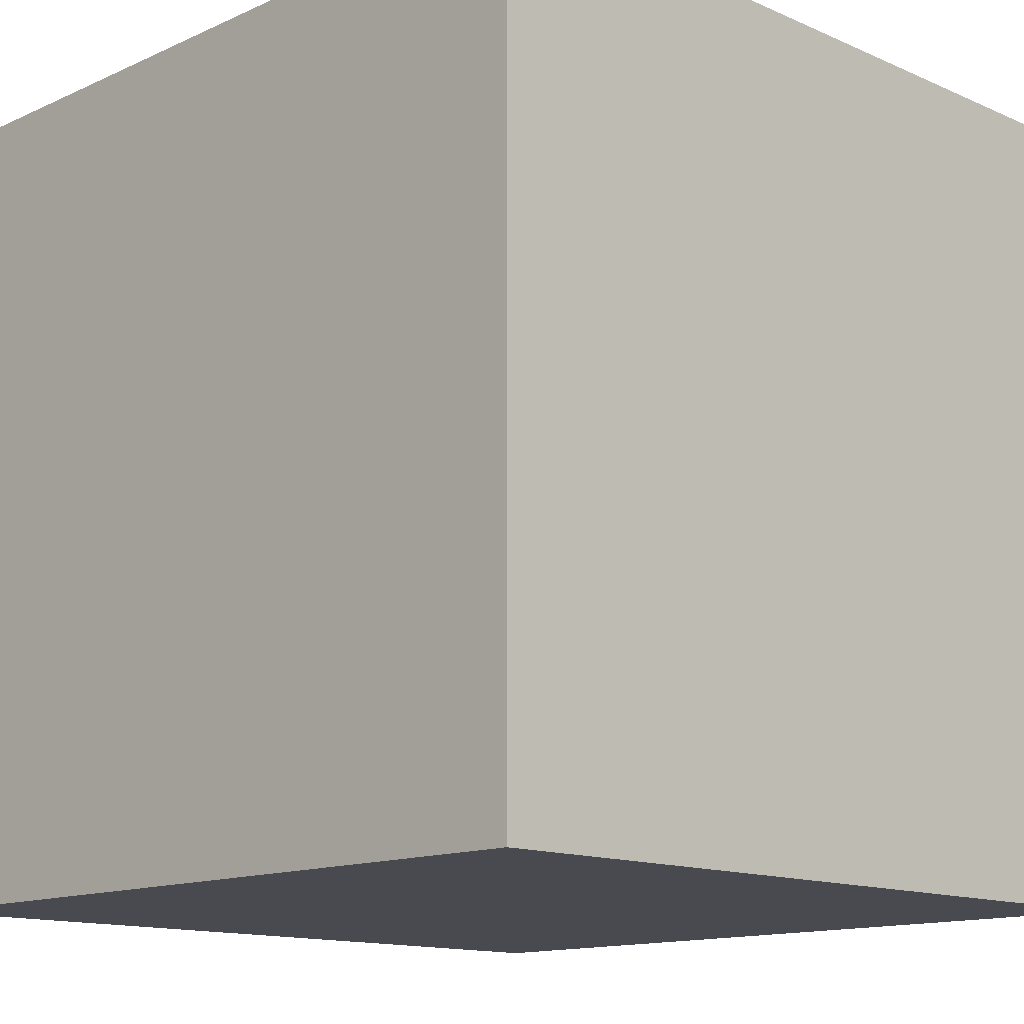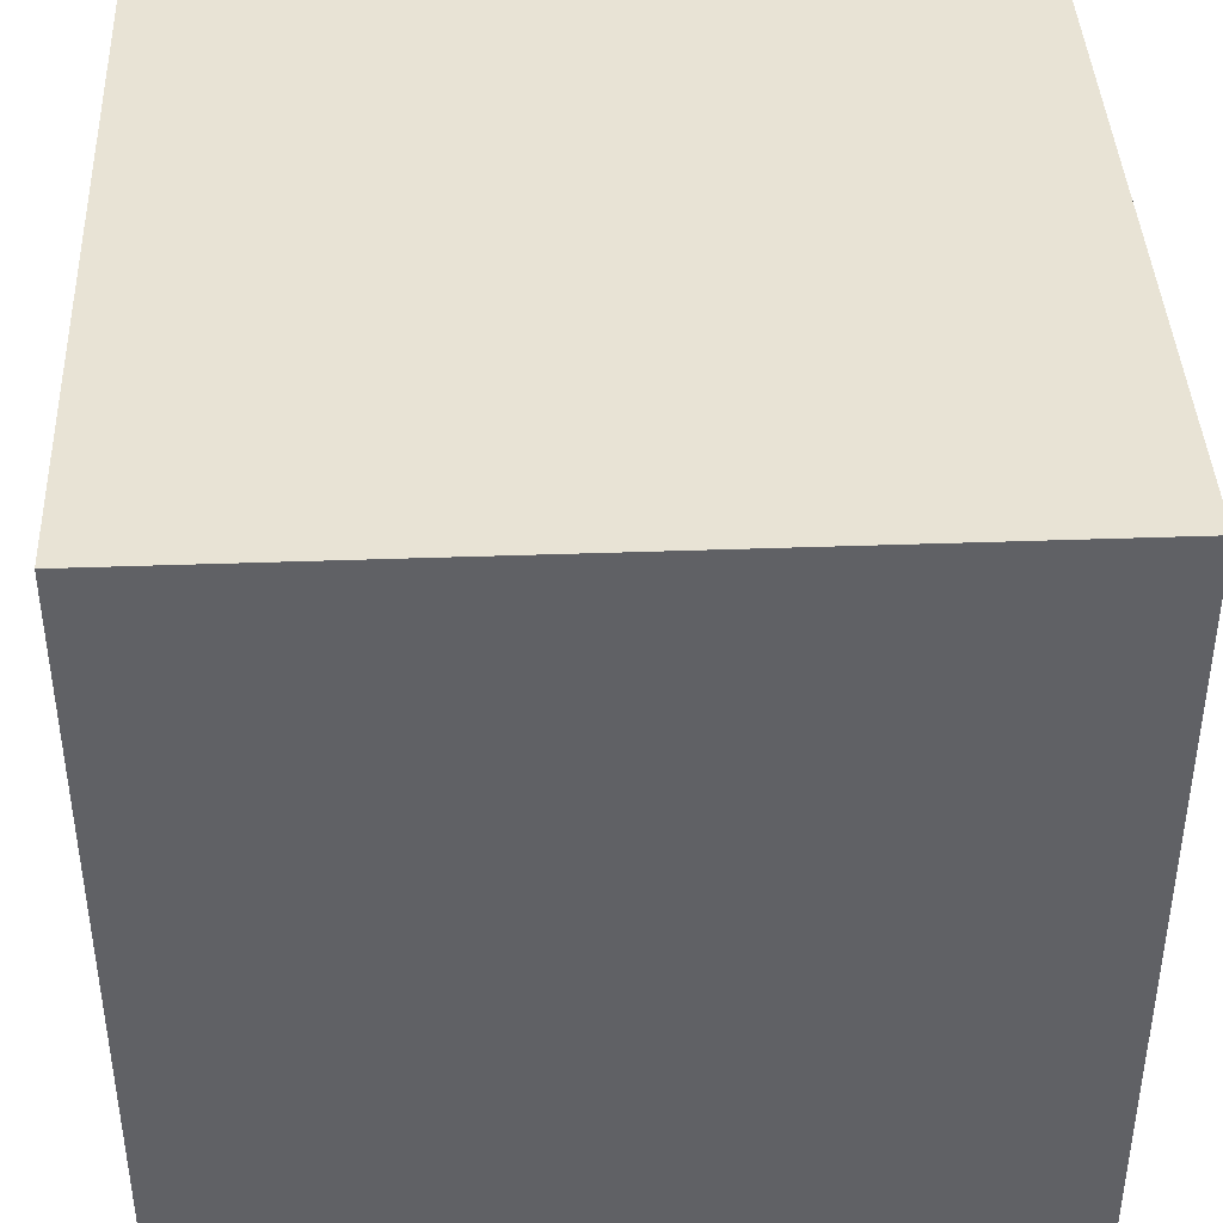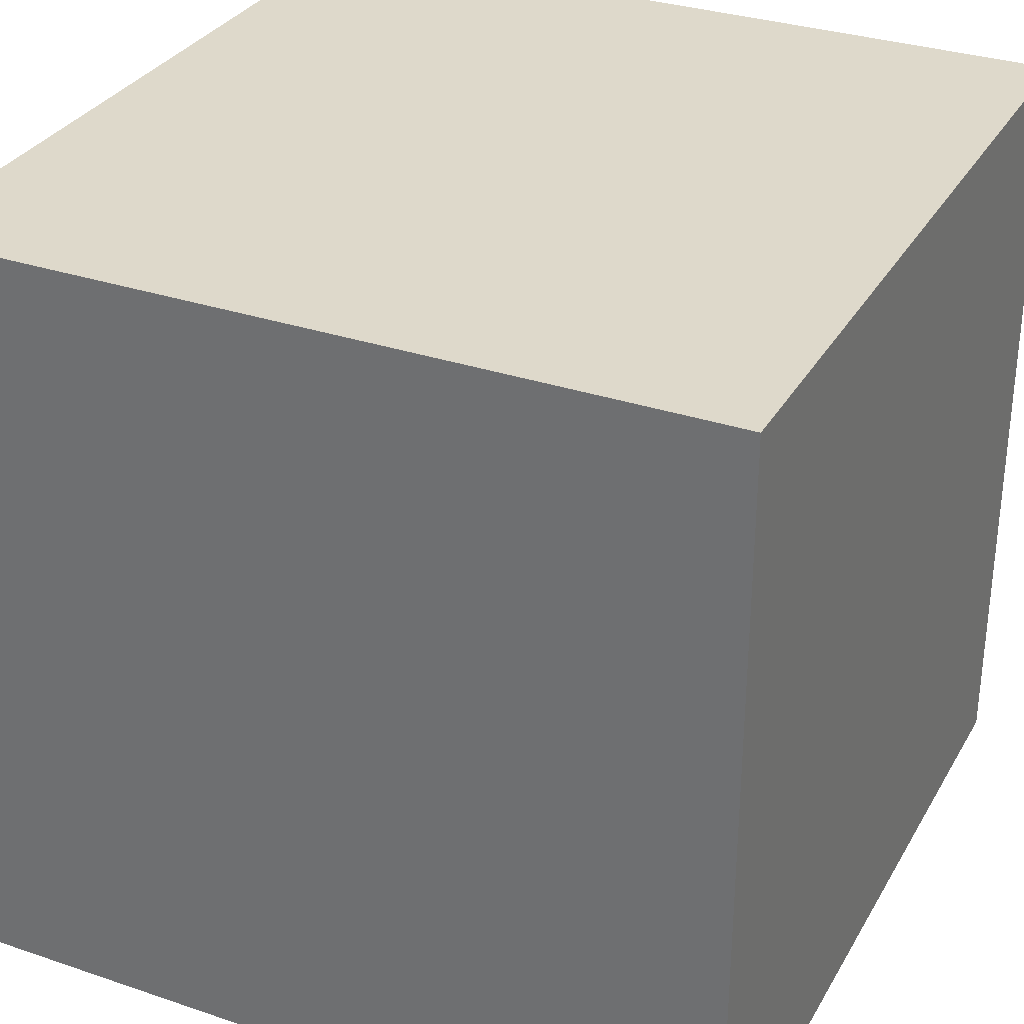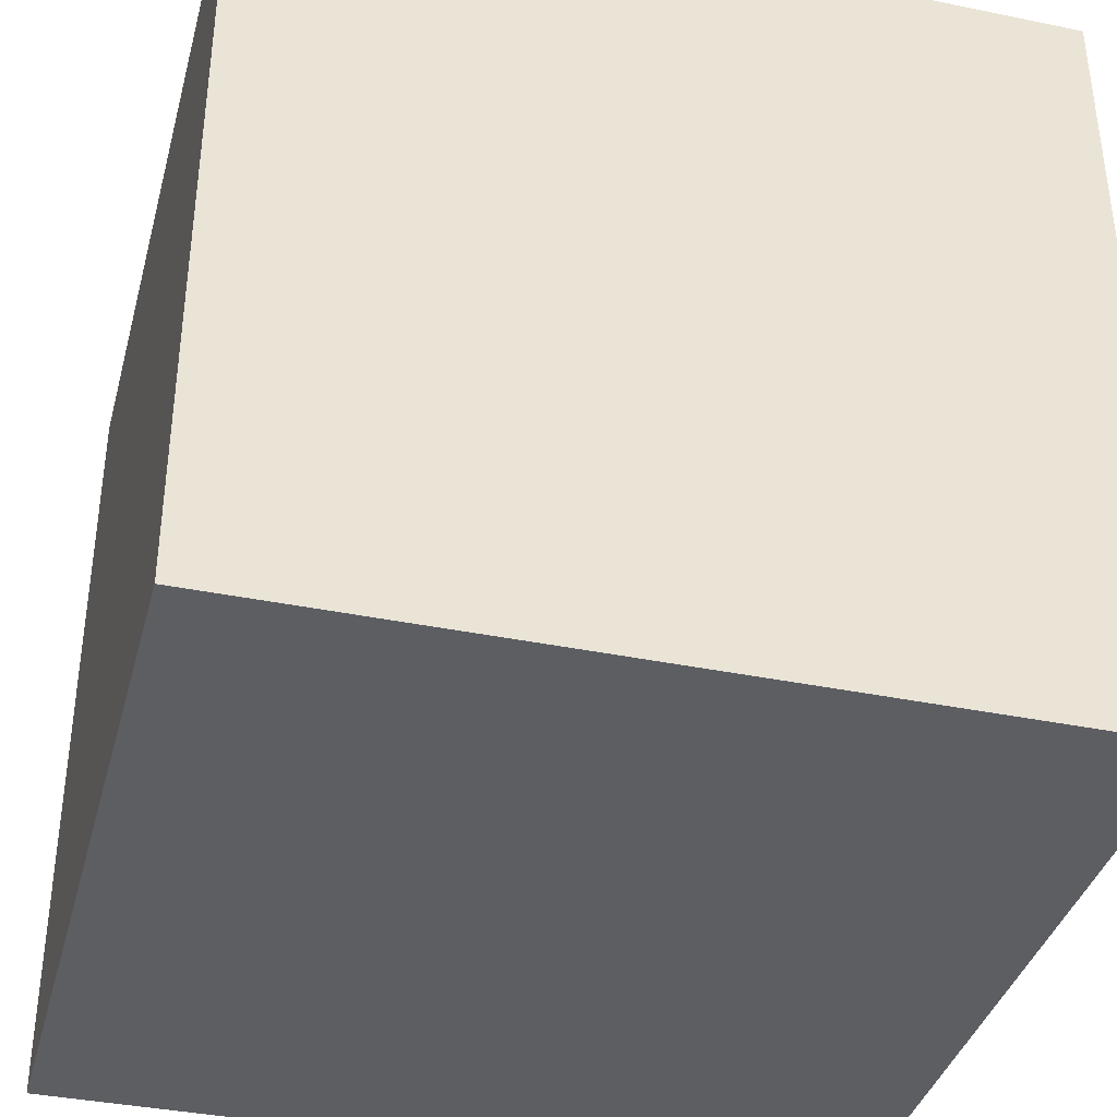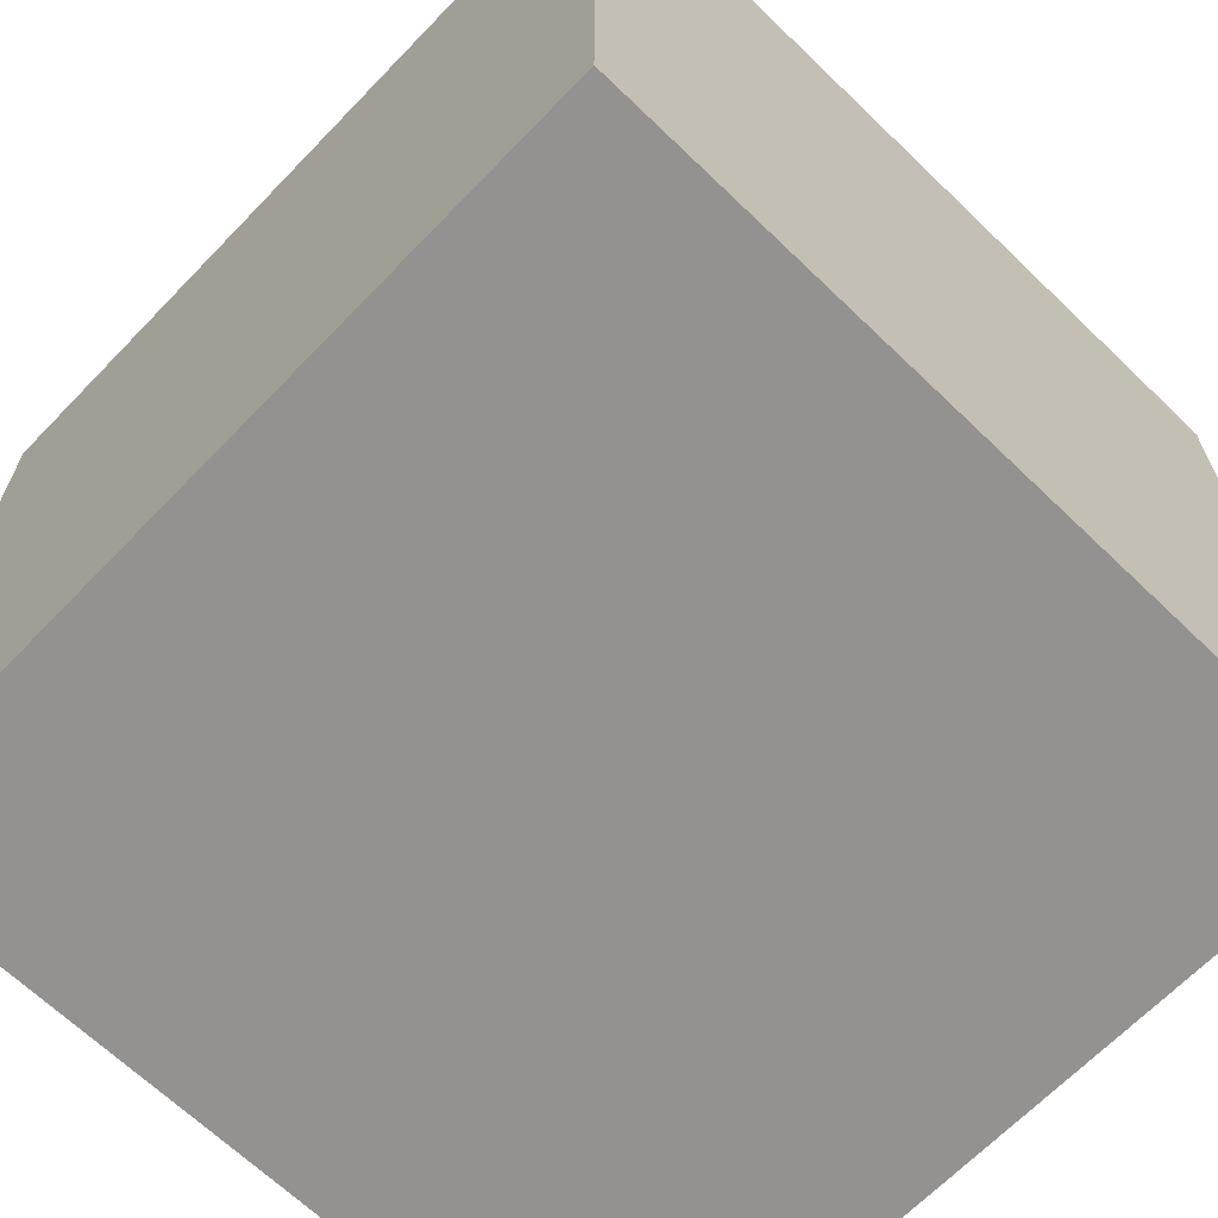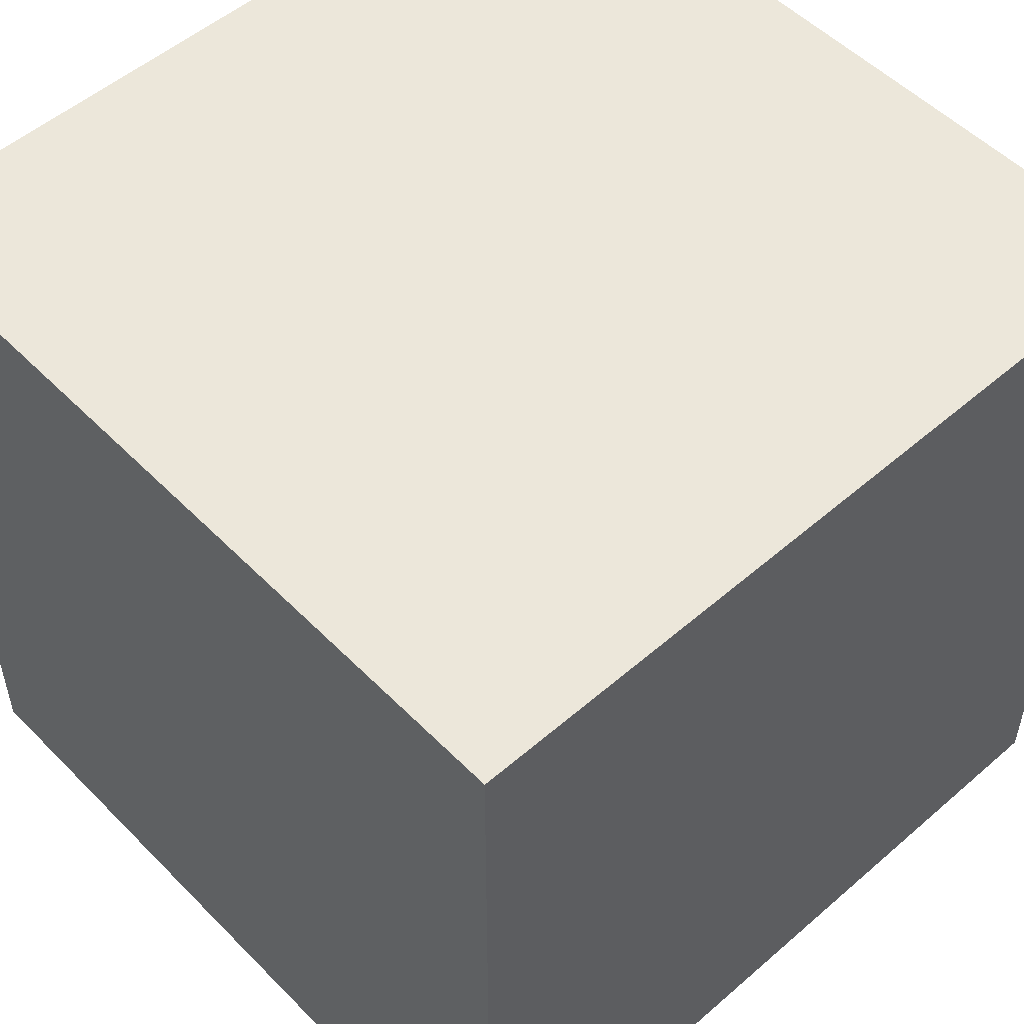
<metadata>
{"format":"obj","ext":"obj","renderer":"f3d","projection":"perspective","resolution":1024,"background":"white","views":[{"elev":-13.5,"azim":-44.6,"up":"+Z"},{"elev":41.0,"azim":-92.5,"up":"+Z"},{"elev":31.7,"azim":115.5,"up":"+Y"},{"elev":-37.7,"azim":-14.7,"up":"+Y"},{"elev":-66.5,"azim":136.0,"up":"+Y"},{"elev":52.7,"azim":-132.9,"up":"+Y"}]}
</metadata>
<code>
g Pedestal
v 0.075 2.325 0.15
v 0.075 2.325 0
v -0.075 2.325 0
v -0.075 2.325 0.15
v -0.075 2.175 0
v -0.075 2.175 0.15
v 0.075 2.175 0
v 0.075 2.175 0.15
o mesh0
f 1 2 3
f 3 4 1
o mesh1
f 4 3 5
f 5 6 4
o mesh2
f 6 5 7
f 7 8 6
o mesh3
f 8 7 2
f 2 1 8
o mesh4
f 8 1 4
f 4 6 8
o mesh5
f 5 3 2
f 2 7 5

</code>
